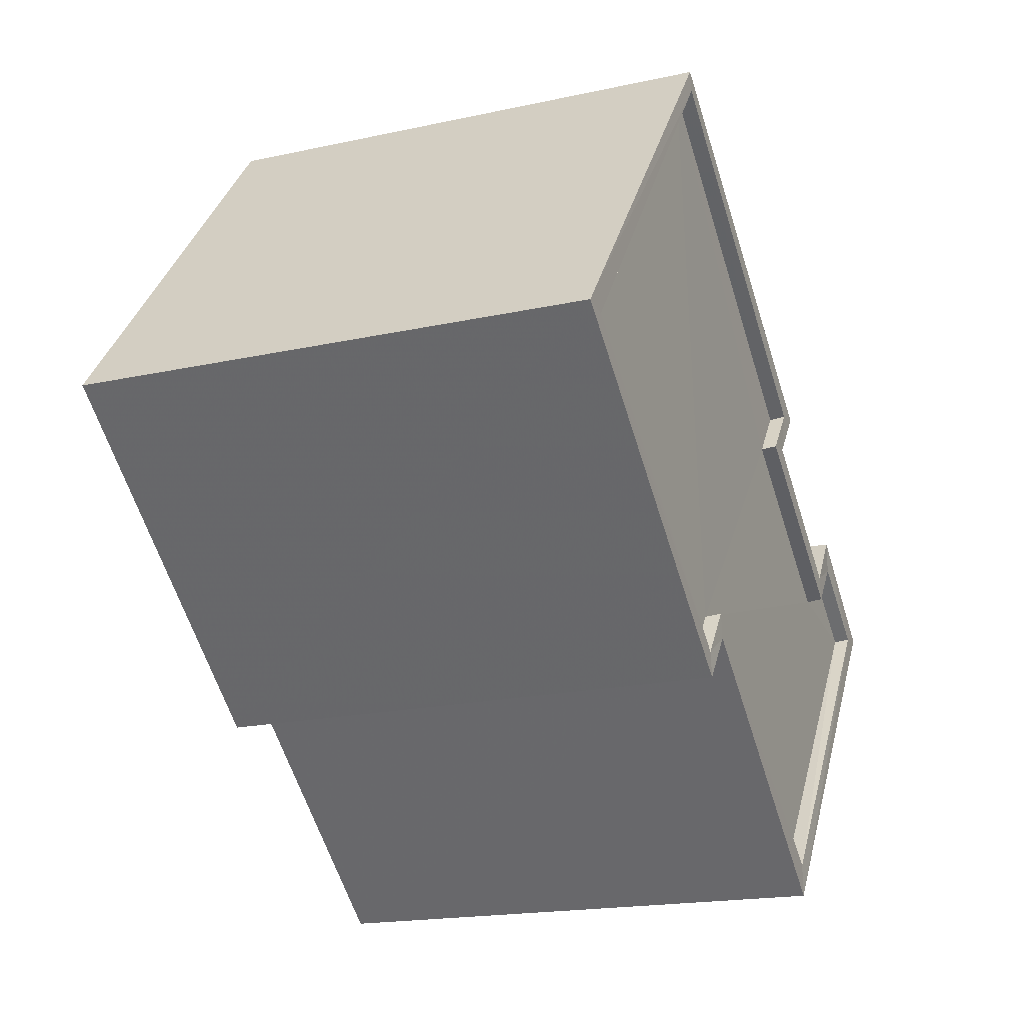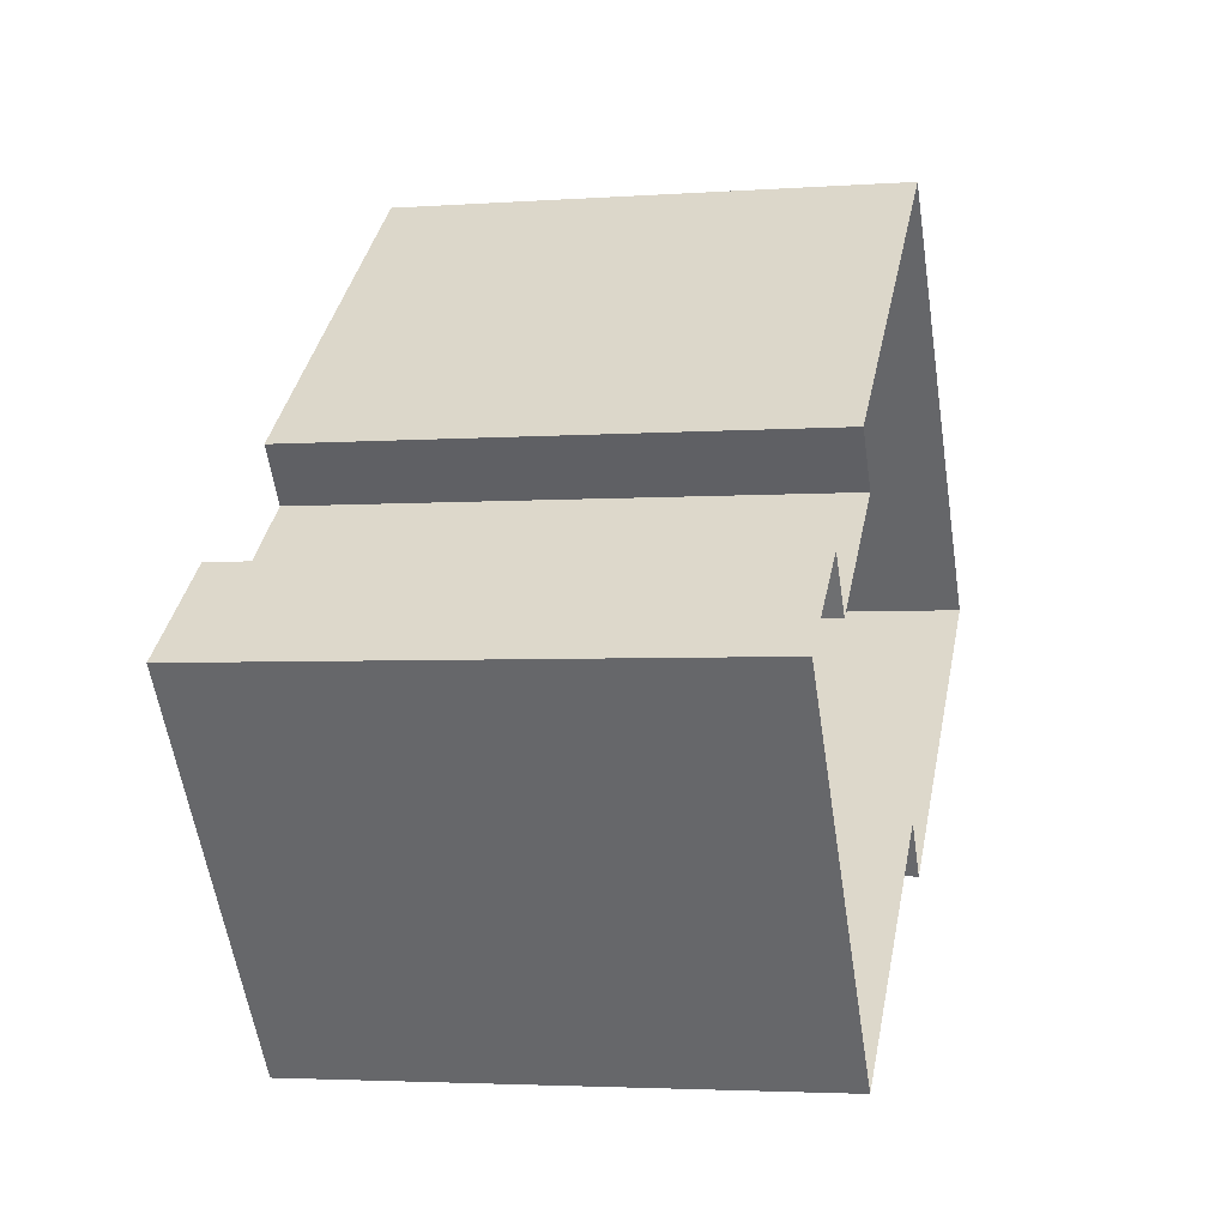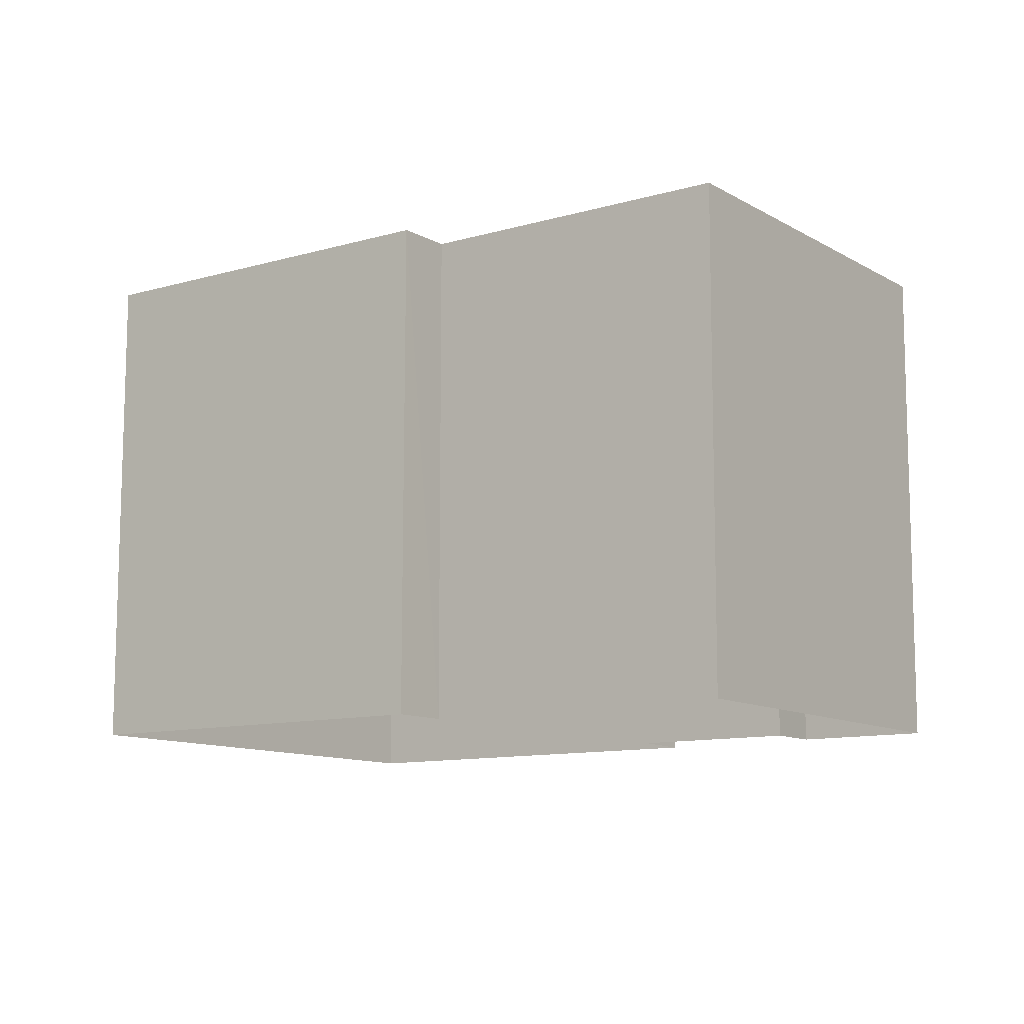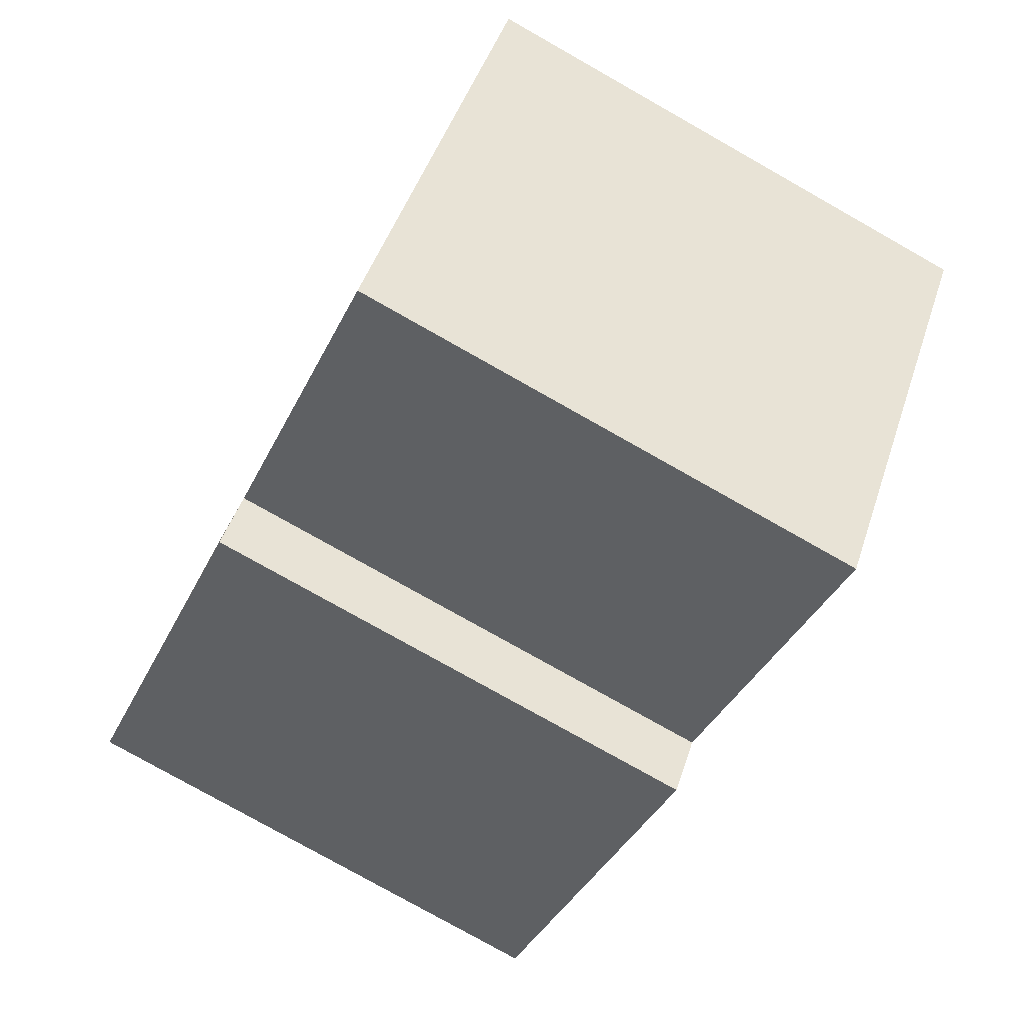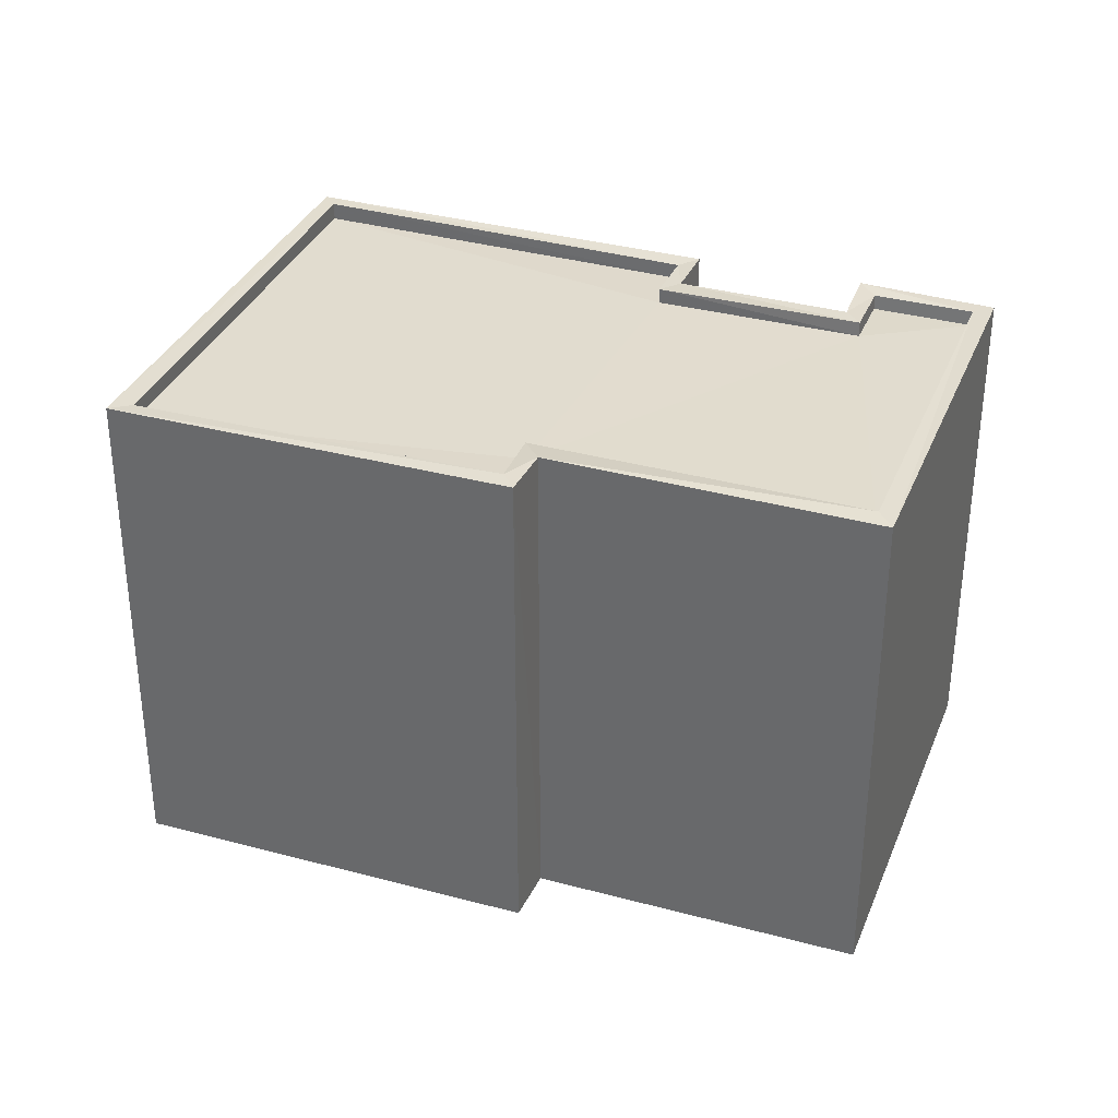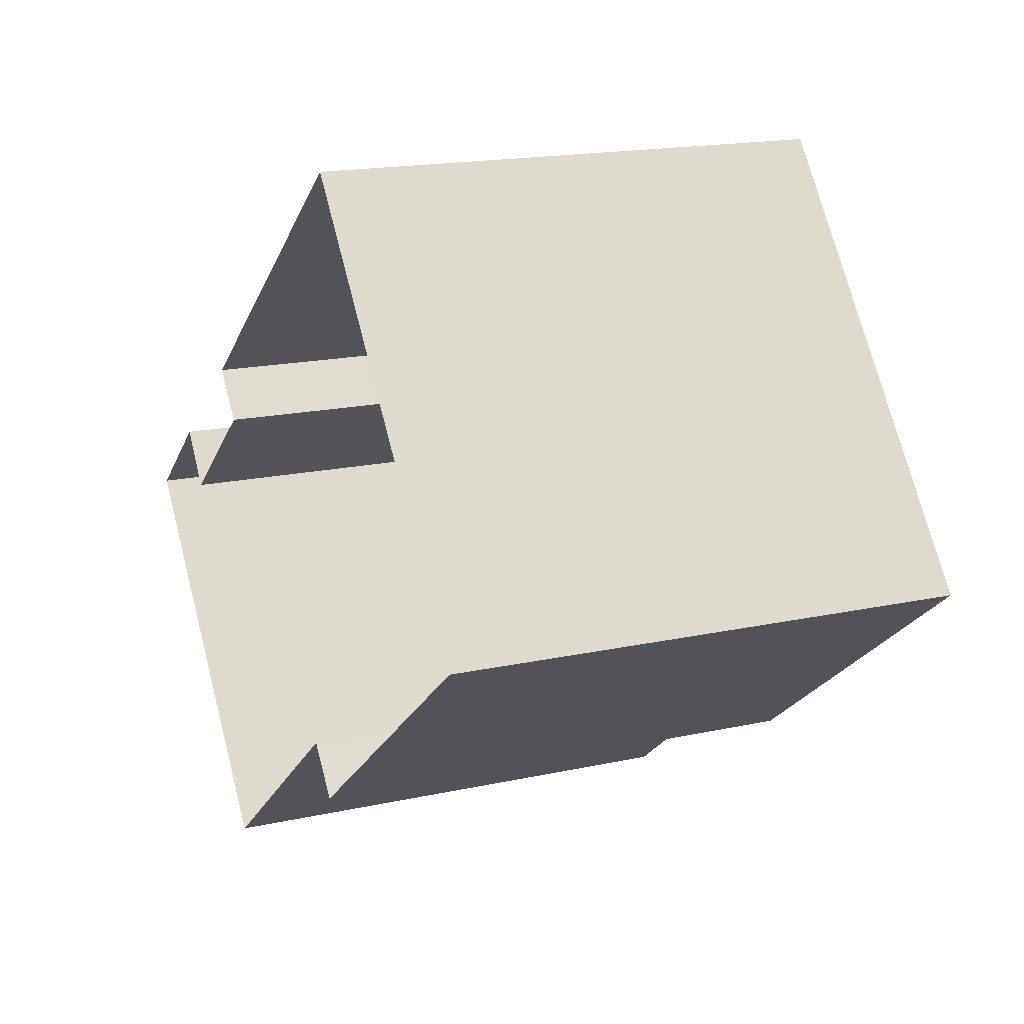
<metadata>
{"format":"obj","ext":"obj","renderer":"f3d","projection":"perspective","resolution":1024,"background":"white","views":[{"elev":-18.7,"azim":-67.7,"up":"+Y"},{"elev":-2.7,"azim":103.8,"up":"+Y"},{"elev":-10.9,"azim":-2.5,"up":"+Z"},{"elev":-78.4,"azim":60.6,"up":"+Y"},{"elev":34.1,"azim":-18.1,"up":"+Z"},{"elev":17.7,"azim":-113.8,"up":"+Y"}]}
</metadata>
<code>
v 1.195e+05 7.863e+05 26.51
v 1.195e+05 7.863e+05 26.51
v 1.195e+05 7.863e+05 26.51
v 1.195e+05 7.863e+05 26.52
v 1.195e+05 7.863e+05 26.52
v 1.195e+05 7.863e+05 26.52
v 1.195e+05 7.863e+05 26.52
v 1.195e+05 7.863e+05 26.52
v 1.195e+05 7.863e+05 26.51
v 1.195e+05 7.863e+05 26.52
v 1.195e+05 7.863e+05 34.4
v 1.195e+05 7.863e+05 34.4
v 1.195e+05 7.863e+05 34.41
v 1.195e+05 7.863e+05 34.4
v 1.195e+05 7.863e+05 34.4
v 1.195e+05 7.863e+05 34.4
v 1.195e+05 7.863e+05 34.4
v 1.195e+05 7.863e+05 34.4
v 1.195e+05 7.863e+05 34.4
v 1.195e+05 7.863e+05 34.4
v 1.195e+05 7.863e+05 34.65
v 1.195e+05 7.863e+05 34.65
v 1.195e+05 7.863e+05 34.65
v 1.195e+05 7.863e+05 34.65
v 1.195e+05 7.863e+05 34.65
v 1.195e+05 7.863e+05 34.65
v 1.195e+05 7.863e+05 34.66
v 1.195e+05 7.863e+05 34.65
v 1.195e+05 7.863e+05 34.65
v 1.195e+05 7.863e+05 34.65
v 1.195e+05 7.863e+05 34.65
v 1.195e+05 7.863e+05 34.66
v 1.195e+05 7.863e+05 34.65
v 1.195e+05 7.863e+05 34.65
v 1.195e+05 7.863e+05 34.65
v 1.195e+05 7.863e+05 34.65
v 1.195e+05 7.863e+05 34.65
v 1.195e+05 7.863e+05 34.65
v 1.195e+05 7.863e+05 34.65
v 1.195e+05 7.863e+05 34.65
f 1 2 3
f 4 5 6
f 7 5 8
f 9 1 3
f 10 7 8
f 2 8 3
f 3 8 4
f 4 8 5
f 11 12 13
f 13 14 11
f 15 16 12
f 17 18 19
f 17 19 11
f 19 18 20
f 11 19 15
f 11 15 12
f 21 22 23
f 24 25 26
f 27 26 25
f 22 28 23
f 29 21 23
f 27 30 28
f 24 31 25
f 30 27 32
f 23 28 30
f 25 32 27
f 21 29 33
f 21 33 34
f 34 35 36
f 36 37 38
f 24 39 31
f 38 37 40
f 40 39 24
f 37 39 40
f 35 37 36
f 34 33 35
f 32 13 12
f 30 32 12
f 30 12 16
f 23 30 16
f 29 16 15
f 29 23 16
f 29 15 19
f 33 29 19
f 33 19 20
f 35 33 20
f 35 20 18
f 37 35 18
f 39 18 17
f 39 37 18
f 31 17 11
f 31 39 17
f 25 11 14
f 25 31 11
f 32 14 13
f 32 25 14
f 28 6 5
f 28 22 6
f 21 4 6
f 22 21 6
f 21 3 4
f 21 34 3
f 34 9 3
f 34 36 9
f 36 1 9
f 36 38 1
f 40 2 1
f 38 40 1
f 24 8 2
f 40 24 2
f 26 10 8
f 24 26 8
f 27 7 10
f 26 27 10
f 27 5 7
f 27 28 5

</code>
